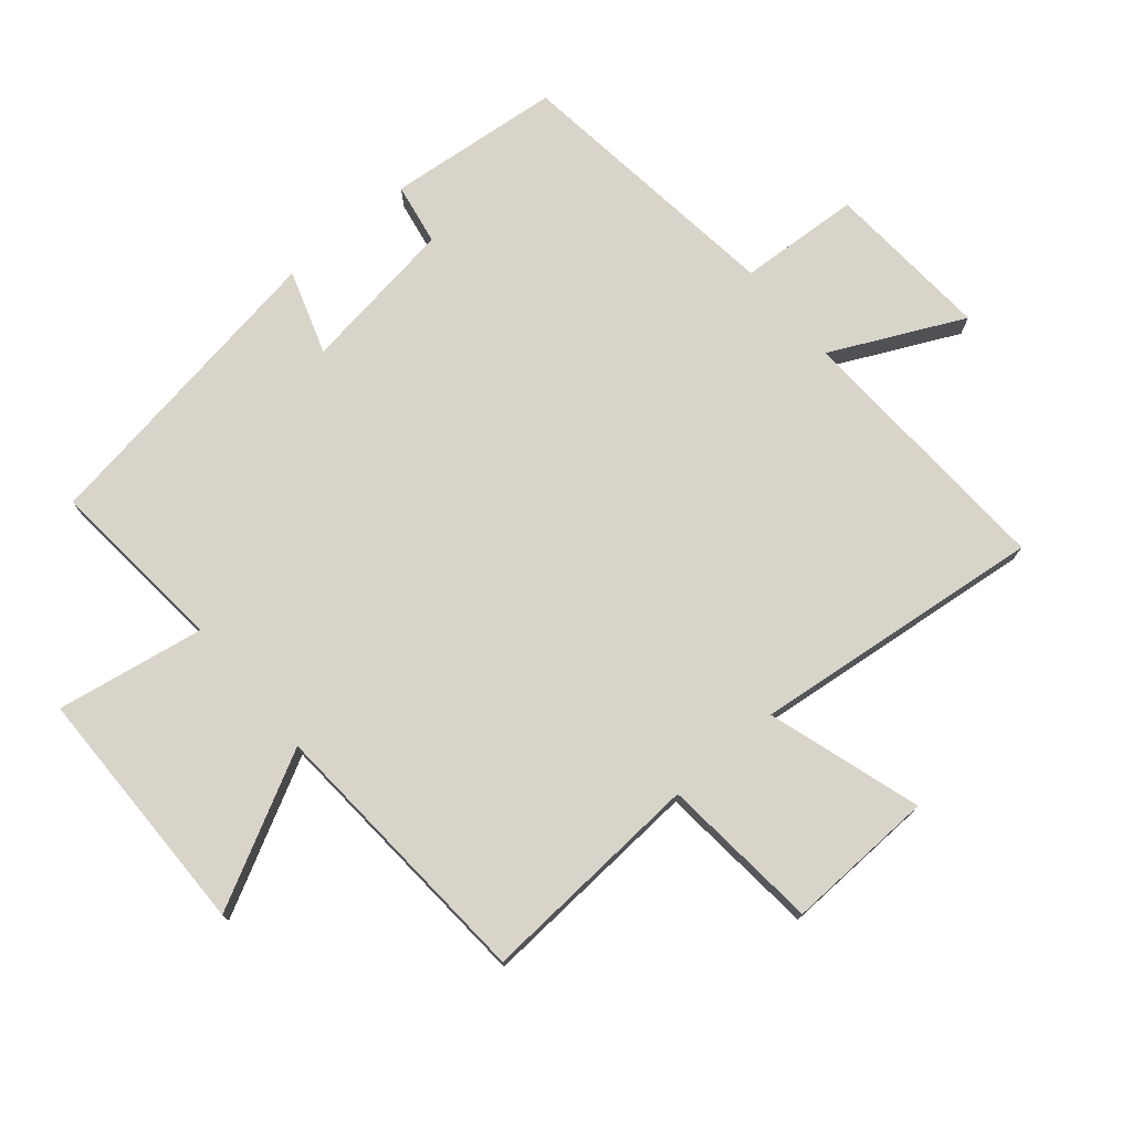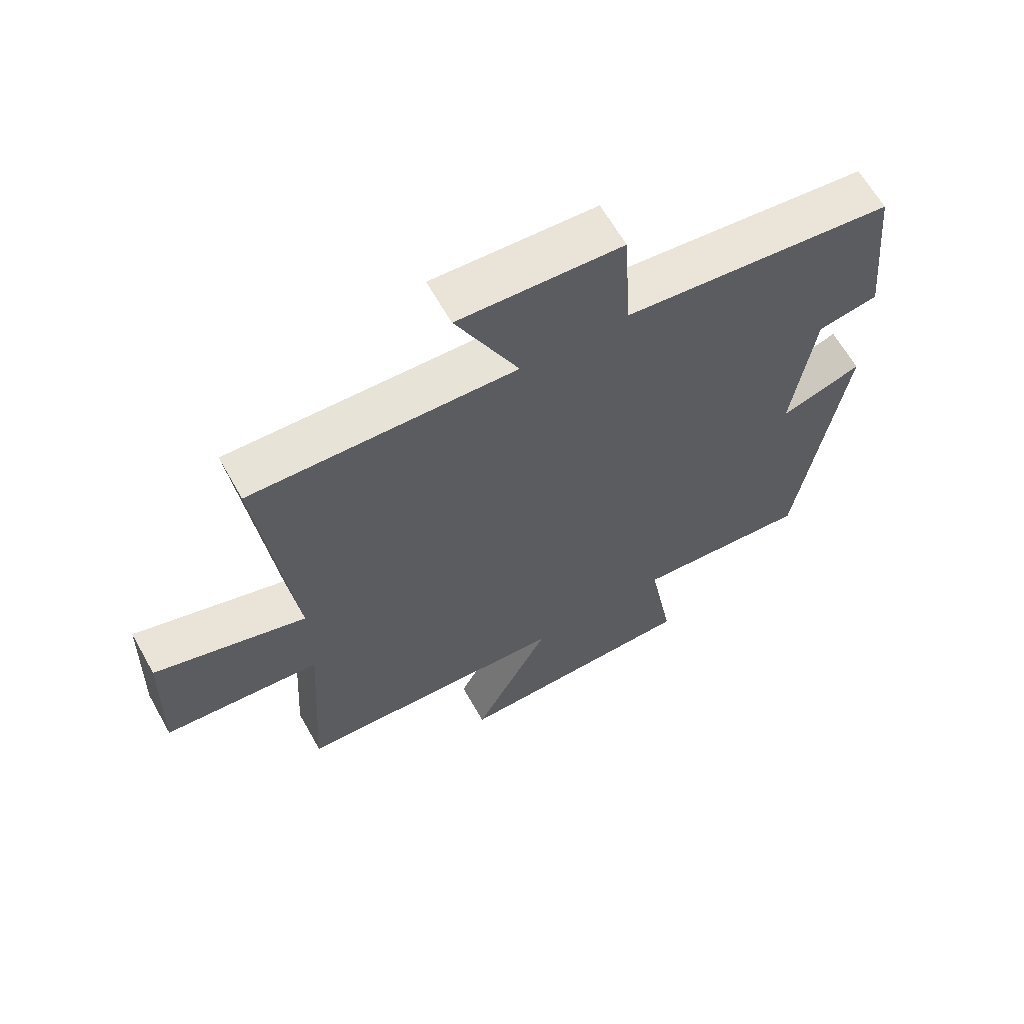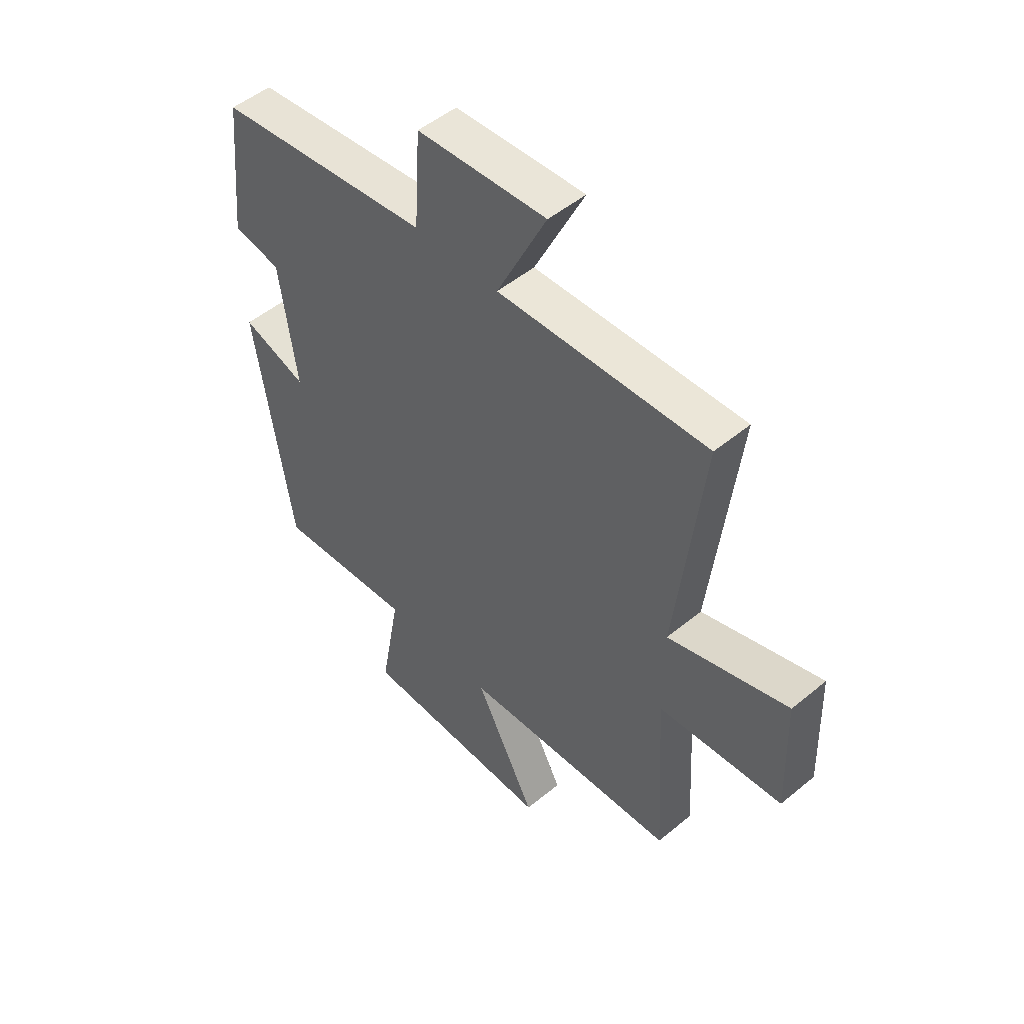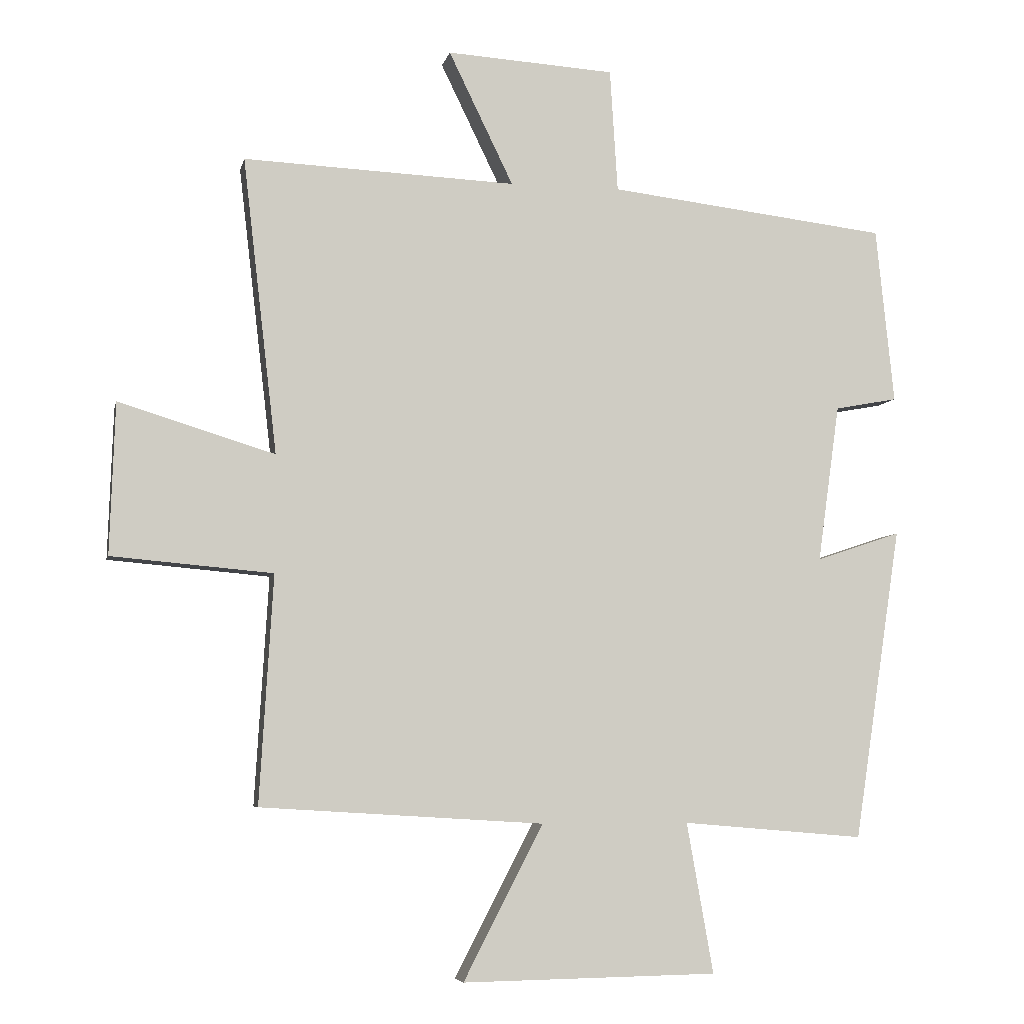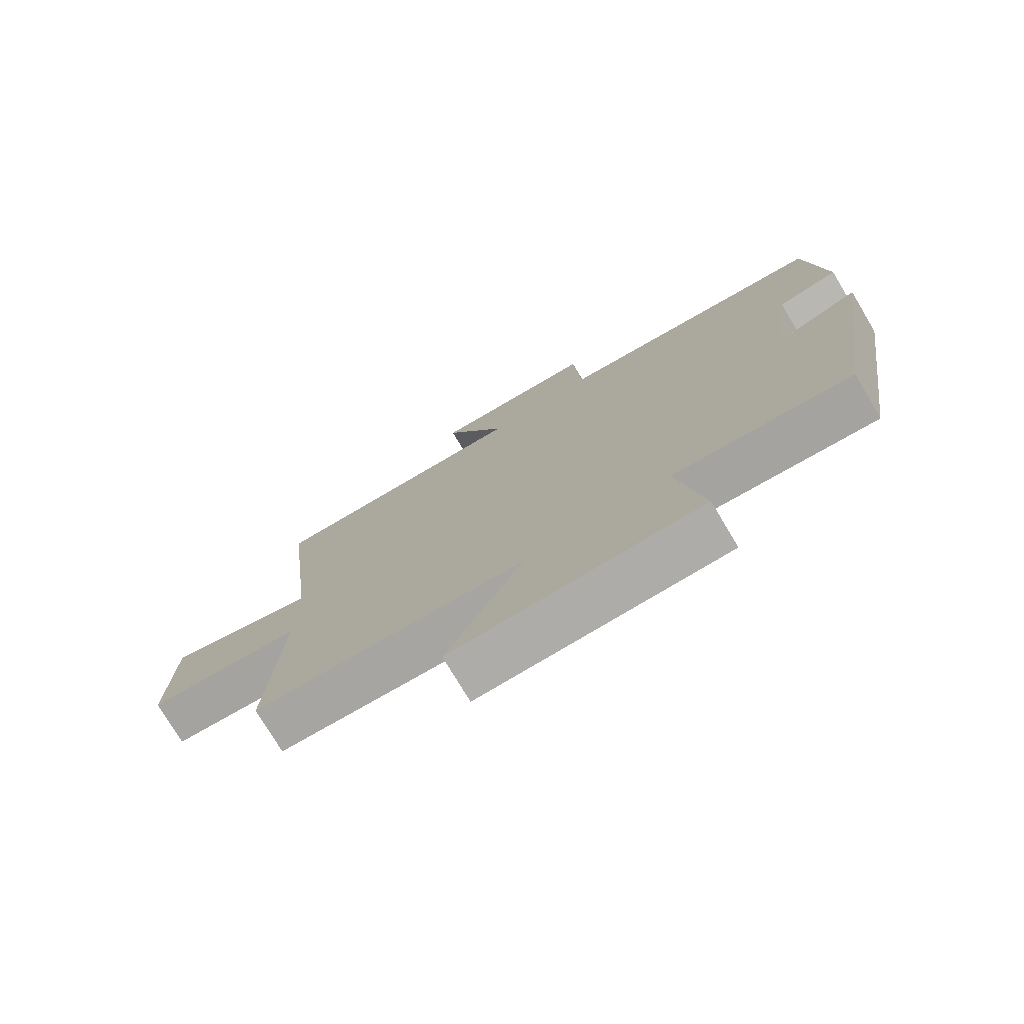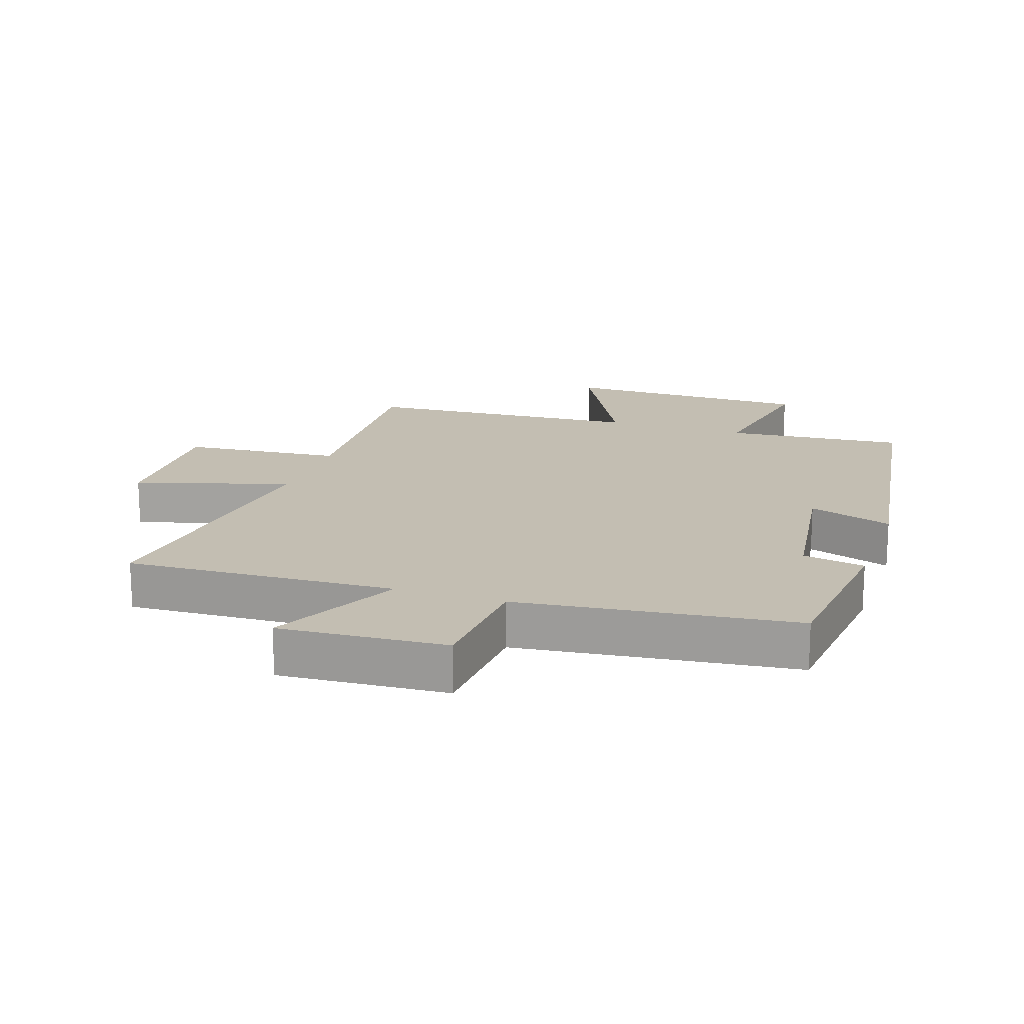
<metadata>
{"format":"obj","ext":"obj","renderer":"f3d","projection":"perspective","resolution":1024,"background":"white","views":[{"elev":75.2,"azim":-130.4,"up":"+Y"},{"elev":64.0,"azim":-29.4,"up":"+Z"},{"elev":50.3,"azim":-132.2,"up":"+Z"},{"elev":-5.9,"azim":-11.9,"up":"+Z"},{"elev":-76.2,"azim":30.9,"up":"+Z"},{"elev":17.4,"azim":18.6,"up":"+Y"}]}
</metadata>
<code>
v -0.521 0.07 -0.473
v -0.5 0.07 -0.121
v -0.749 0.07 -0.099
v -0.741 0.07 0.135
v -0.5 0.07 0.061
v -0.553 0.07 0.518
v -0.132 0.07 0.5
v -0.232 0.07 0.706
v 0.028 0.07 0.69
v 0.04 0.07 0.5
v 0.472 0.07 0.449
v 0.5 0.07 0.177
v 0.403 0.07 0.159
v 0.369 0.07 -0.085
v 0.5 0.07 -0.041
v 0.427 0.07 -0.524
v 0.146 0.07 -0.5
v 0.187 0.07 -0.732
v -0.207 0.07 -0.738
v -0.084 0.07 -0.5
v -0.521 0 -0.473
v -0.5 0 -0.121
v -0.749 0 -0.099
v -0.741 0 0.135
v -0.5 0 0.061
v -0.553 0 0.518
v -0.132 0 0.5
v -0.232 0 0.706
v 0.028 0 0.69
v 0.04 0 0.5
v 0.472 0 0.449
v 0.5 0 0.177
v 0.403 0 0.159
v 0.369 0 -0.085
v 0.5 0 -0.041
v 0.427 0 -0.524
v 0.146 0 -0.5
v 0.187 0 -0.732
v -0.207 0 -0.738
v -0.084 0 -0.5
f 17 18 19 20
f 17 20 1 2
f 14 15 16 17
f 13 14 17 2
f 10 11 12 13
f 10 13 2
f 7 8 9 10
f 7 10 2
f 5 6 7
f 5 7 2
f 2 3 4 5
f 40 39 38 37
f 22 21 40 37
f 37 36 35 34
f 22 37 34 33
f 33 32 31 30
f 22 33 30
f 30 29 28 27
f 22 30 27
f 27 26 25
f 22 27 25
f 25 24 23 22
f 1 21 22 2
f 2 22 23 3
f 3 23 24 4
f 4 24 25 5
f 5 25 26 6
f 6 26 27 7
f 7 27 28 8
f 8 28 29 9
f 9 29 30 10
f 10 30 31 11
f 11 31 32 12
f 12 32 33 13
f 13 33 34 14
f 14 34 35 15
f 15 35 36 16
f 16 36 37 17
f 17 37 38 18
f 18 38 39 19
f 19 39 40 20
f 20 40 21 1

</code>
